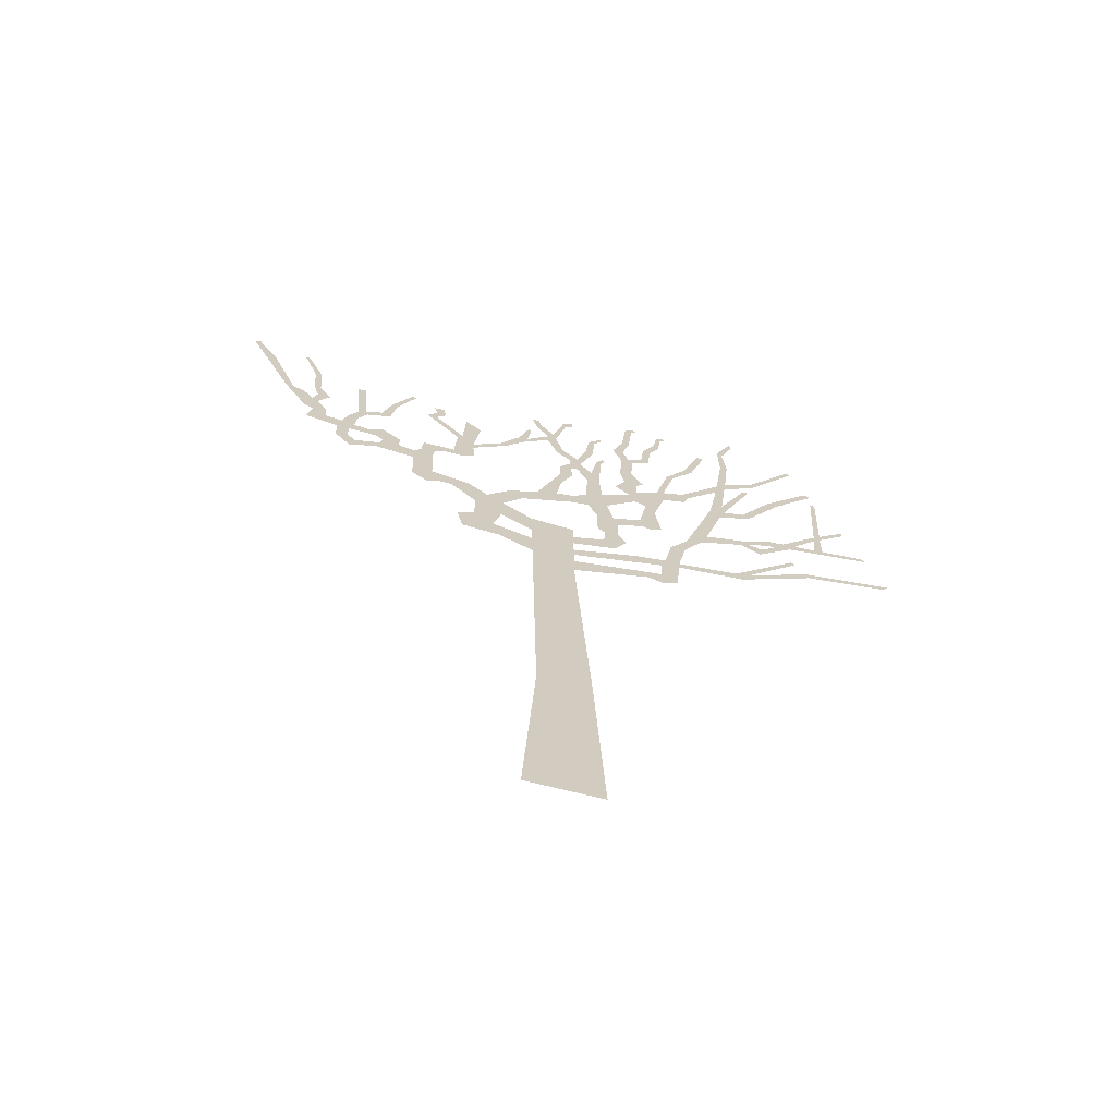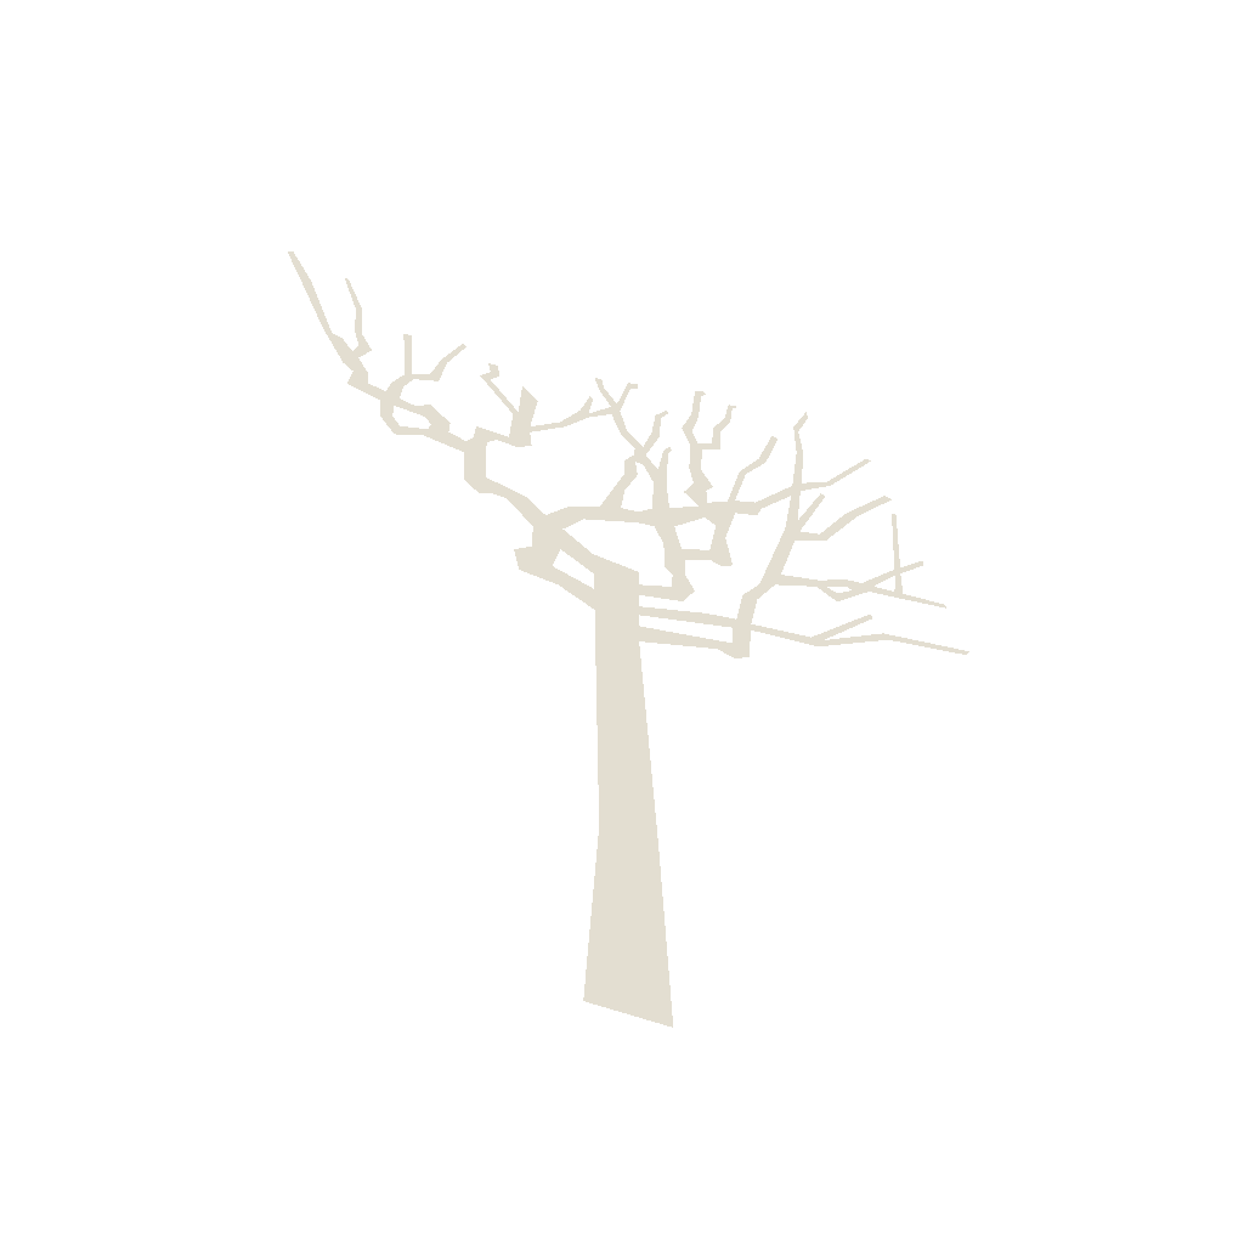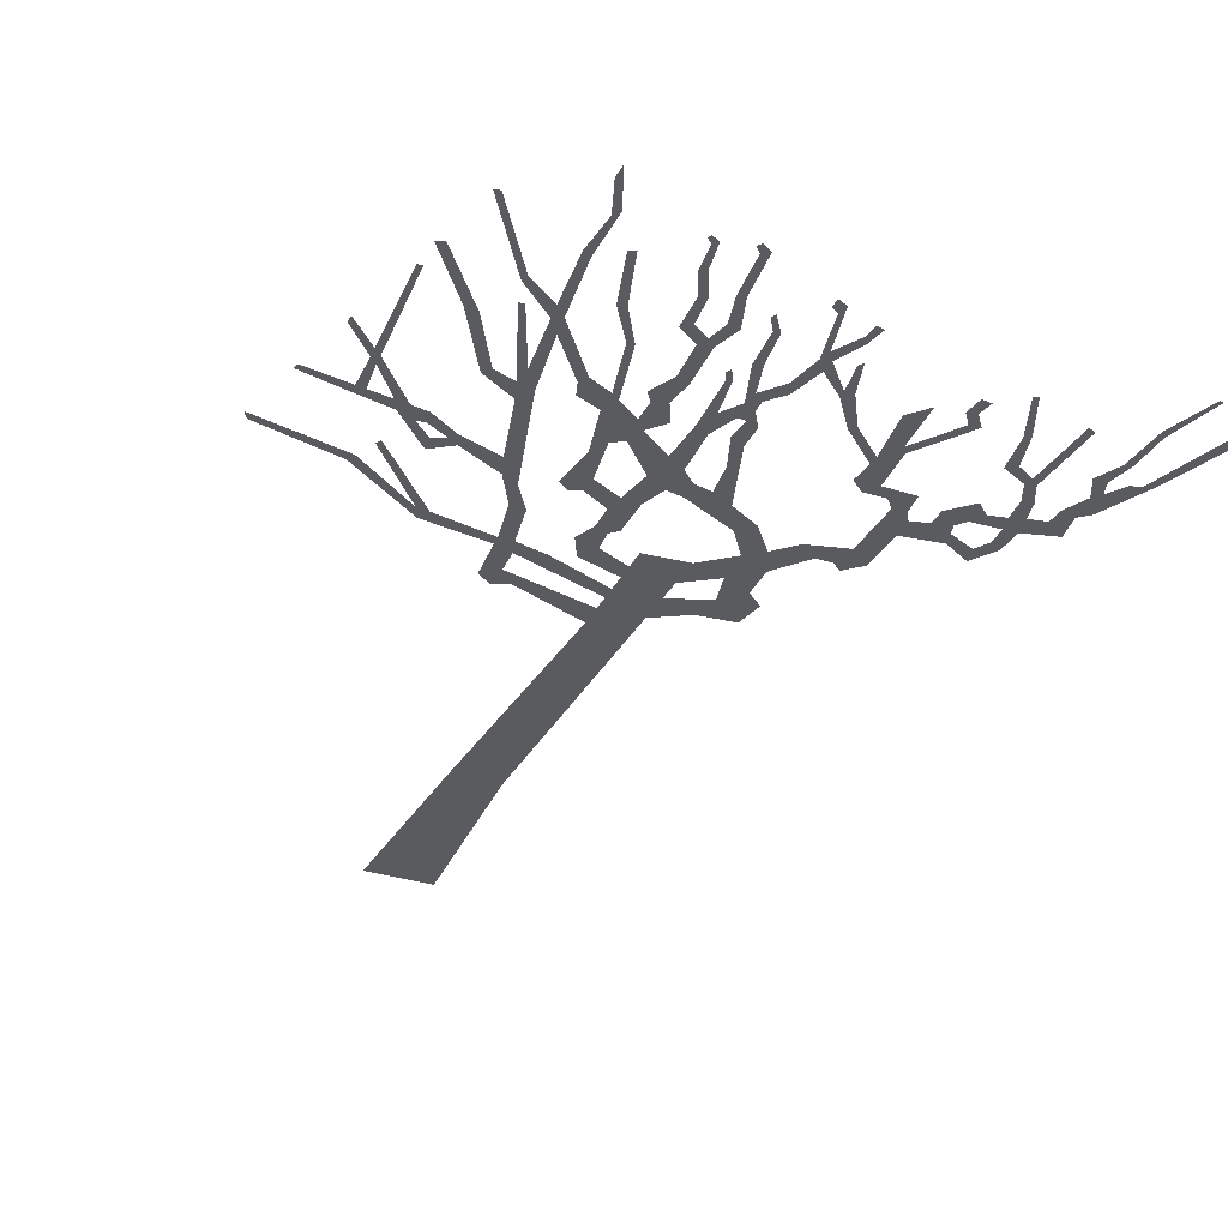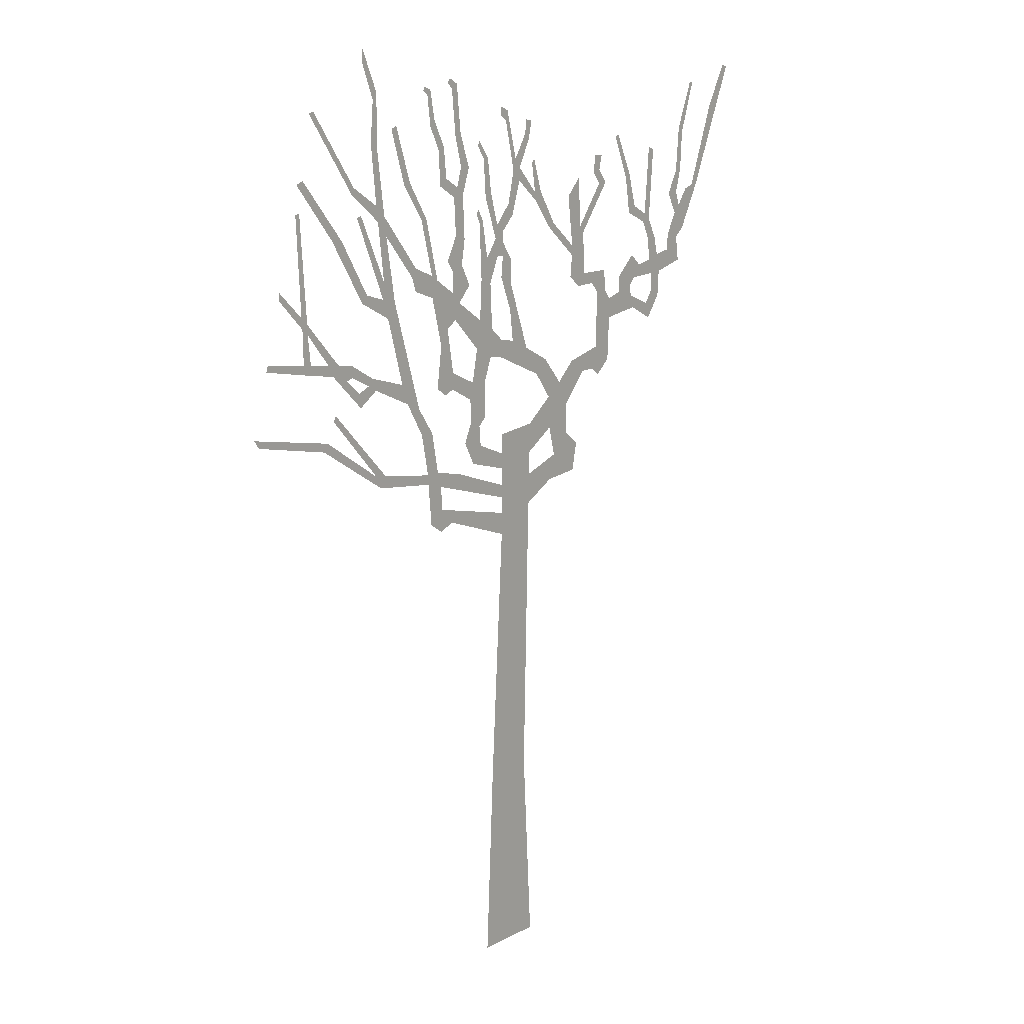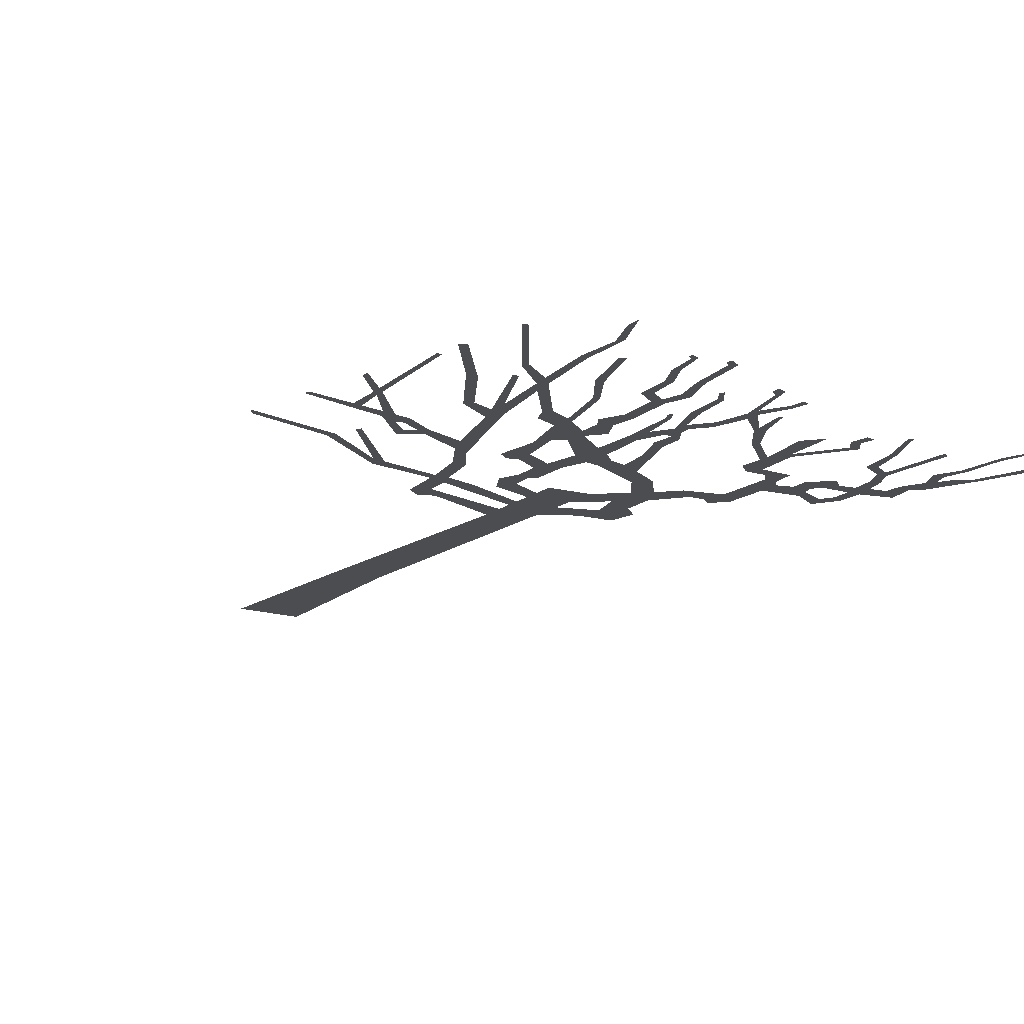
<metadata>
{"format":"obj","ext":"obj","renderer":"f3d","projection":"perspective","resolution":1024,"background":"white","views":[{"elev":-68.5,"azim":-14.5,"up":"+Y"},{"elev":-55.0,"azim":-21.9,"up":"+Y"},{"elev":-33.2,"azim":156.5,"up":"+Z"},{"elev":15.4,"azim":132.6,"up":"+Y"},{"elev":-16.1,"azim":146.8,"up":"+Z"}]}
</metadata>
<code>
g treeAA005_geo
v -2.991 10.18 2.743e-06
v -2.639 10.49 1.89e-06
v -2.898 10.54 2.36e-06
v 4.252 10.97 1.751e-06
v 4.659 11.27 2.775e-06
v 4.652 11.38 -3.379e-06
v 4.241 10.81 2.892e-06
v 4.149 10.87 2.833e-06
v 4.318 12.42 2.511e-06
v 4.247 12.43 1.939e-06
v 4.144 10.72 1.41e-06
v 3.575 10.21 2.756e-06
v 4.098 10.28 2.956e-06
v 3.766 10.23 3.564e-06
v 3.678 10.06 2.317e-06
v 3.32 10.16 3.271e-06
v 4.231 10.3 1.95e-06
v 4.082 10.13 2.191e-06
v 4.262 10.17 2.621e-06
v 4.926 10.31 1.786e-06
v 4.9 10.39 2.885e-06
v 3.312 9.98 2.985e-06
v 2.907 9.911 2.139e-06
v 3.416 9.948 2.693e-06
v 3.173 9.73 3.007e-06
v 3.148 9.511 1.467e-06
v 2.988 9.809 2.914e-06
v 2.842 9.721 2.497e-06
v 2.304 9.723 2.951e-06
v 2.199 9.412 2.745e-06
v 1.96 9.298 2.606e-06
v 2.574 10.74 2.159e-06
v 1.69 8.881 2.493e-06
v 1.91 8.897 1.928e-06
v 1.577 8.252 2.48e-06
v 2.435 10.97 2.262e-06
v 1.789 8.253 3.097e-06
v 1.78 8.107 2.236e-06
v 1.115 8.146 1.097e-06
v 2.669 11.03 -1.836e-06
v 3.083 11.03 3.334e-06
v 2.989 11.14 3.821e-06
v 3.644 11.99 2.604e-06
v 3.457 11.96 1.721e-06
v 4.284 12.83 1.739e-06
v 4.17 12.87 1.811e-06
v 2.647 11.29 2.82e-06
v 3.157 12.26 1.665e-06
v 3.078 12.28 2.456e-06
v 2.746 12.16 1.775e-06
v 2.585 11.94 2.218e-06
v 2.621 12.23 1.8e-06
v 1.996 11.41 2.954e-06
v 2.077 11.29 3.123e-06
v 2.002 11.06 2.175e-06
v 1.664 11.26 -2.82e-06
v 1.658 10.93 1.862e-06
v 2.775 12.39 -2.752e-06
v 3.255 12.6 2.025e-06
v 2.862 13.28 2.926e-06
v 3.211 12.69 3.452e-06
v 4.028 13.78 2.507e-06
v 3.942 13.8 8.307e-07
v 2.746 13.23 3.637e-06
v 2.812 13.89 1.802e-06
v 2.738 13.98 3.492e-06
v 3.005 14.41 2.531e-06
v 2.996 14.61 9.825e-07
v 1.549 11.17 1.936e-06
v 1.87 12.1 1.161e-06
v 1.769 12.11 3.146e-06
v 2.211 12.63 3.109e-06
v 2.099 12.67 1.75e-06
v 2.452 13.45 1.424e-06
v 2.358 13.49 1.529e-06
v 1.223 10.95 2.156e-06
v 1.344 10.42 3.243e-06
v 1.231 9.732 1.413e-06
v 1.483 10.19 2.178e-06
v 1.087 10.78 2.384e-06
v 1.176 10.53 2.665e-06
v 1.222 11.27 3.214e-06
v 0.8692 11.02 2.513e-06
v 1.33 11.43 1.863e-06
v 1.028 11.34 2.009e-06
v 1.152 11.8 3.442e-06
v 0.9682 11.73 1.801e-06
v 0.6378 10.46 2.281e-06
v 1.185 12.37 3.337e-06
v 0.9965 12.39 2.912e-06
v 0.7078 10.03 2.331e-06
v 1.248 9.484 1.659e-06
v 1.567 9.544 3.878e-06
v 1.399 9.418 2.298e-06
v 0.8048 9.523 3.243e-06
v 0.8592 9.265 7.443e-07
v 1.116 12.51 2.188e-06
v 1.475 12.56 2.957e-06
v 1.034 12.8 1.879e-06
v 1.346 12.66 1.84e-06
v 0.8675 12.78 2.191e-06
v 1.501 13.08 2.781e-06
v 1.148 13.26 1.732e-06
v 1.392 13.12 3.536e-06
v 1.039 13.29 -1.688e-06
v 1.668 13.44 2.413e-06
v 1.214 13.94 3.532e-06
v 1.581 13.51 2.272e-06
v 1.111 14.01 2.343e-06
v 1.302 14.04 2.765e-06
v 1.254 14.1 3.019e-06
v 1.721 13.89 2.111e-06
v 1.66 13.96 3.266e-06
v 1.802 13.95 1.23e-06
v 1.775 14.01 3.398e-06
v 0.3819 3.05 2.037e-06
v -0.5214 -4.984e-07 -2.299e-06
v 0.5214 2.72e-07 2.888e-06
v -0.3619 3.012 2.556e-06
v 0.1629 6.996 1.664e-06
v -0.4566 7.379 2.47e-06
v 0.1629 7.34 -2.234e-06
v 1.272 7.408 2.99e-06
v 1.494 7.656 2.62e-06
v 0.1629 7.591 2.495e-06
v 1.727 7.464 3.726e-06
v 1.518 7.315 2.716e-06
v 1.51 8.02 -2.381e-06
v 0.1629 7.79 2.885e-06
v -0.4671 7.85 1.966e-06
v 0.1629 8.056 3.172e-06
v -1.062 8.061 2.948e-06
v -0.9683 7.672 -2.791e-06
v -1.518 7.722 2.657e-06
v -1.602 8.154 1.998e-06
v -1.362 8.359 3.05e-06
v -0.9506 8.521 -1.853e-06
v -0.475 8.203 -2.932e-06
v -1.351 8.841 3.139e-06
v 0.1629 8.298 2.451e-06
v 0.802 8.249 1.586e-06
v 0.1629 8.602 2.225e-06
v -0.4904 8.662 3.221e-06
v 0.6362 8.508 2.937e-06
v 0.979 8.601 2.427e-06
v 0.8515 8.899 1.671e-06
v 0.6615 8.817 2.404e-06
v 0.5465 8.929 2.614e-06
v 0.5397 9.492 2.592e-06
v -0.9301 9.024 1.565e-06
v 0.4048 9.86 2.179e-06
v 0.3737 10.29 3.344e-06
v 0.6029 11.08 2.881e-06
v 0.1629 10.09 2.673e-06
v 0.1629 9.815 2.308e-06
v 0.4078 11 3.565e-06
v -0.4068 9.884 2.621e-06
v -0.0917 10.04 2.398e-06
v -0.03362 10.53 2.069e-06
v -0.6429 9.436 -2.483e-06
v -0.8487 9.64 2.973e-06
v -0.04183 10.96 2.632e-06
v 0.1629 11.06 -2.561e-06
v -1.183 9.222 -2.519e-06
v -1.478 9.515 -3.344e-06
v -1.742 9.313 2.443e-06
v 0.1306 11.38 2.284e-06
v -0.04263 11.32 -3.446e-06
v -2.065 9.664 1.966e-06
v 0.1197 11.58 -3.693e-06
v -1.979 9.315 2.473e-06
v 0.2473 11.39 3.145e-06
v -2.36 9.417 2.505e-06
v -2.126 9.203 3.177e-06
v -2.088 10.55 2.096e-06
v -2.39 10.1 3.449e-06
v 0.2887 11.66 2.005e-06
v 0.2525 11.87 1.862e-06
v 0.1214 11.76 2.796e-06
v 0.478 11.39 -1.953e-06
v 0.6417 11.93 2.861e-06
v 0.5721 11.97 2.657e-06
v 0.6999 12.07 2.042e-06
v 0.6675 12.14 -3.503e-06
v 0.5062 12.3 2.563e-06
v 0.0004372 12.16 2.193e-06
v 0.3877 12.35 2.913e-06
v -0.08586 11.98 2.763e-06
v 0.5463 12.88 2.228e-06
v 0.455 12.89 1.625e-06
v 0.6687 13.08 2.46e-06
v 0.6362 13.15 2.611e-06
v -0.1077 12.66 2.671e-06
v -0.2411 12.48 -1.459e-06
v -0.2493 12.68 2.69e-06
v -0.1553 12.82 2.734e-06
v 0.06027 13.42 2.782e-06
v 0.02331 13.56 2.545e-06
v 0.1694 13.63 3.031e-06
v 0.1679 13.49 2.465e-06
v -0.3687 13.18 1.977e-06
v -0.4487 13.09 2.772e-06
v -0.399 13.4 2.432e-06
v -0.5088 13.37 3.444e-06
v -0.5968 12.28 1.149e-06
v -0.6048 12.16 -1.753e-06
v -0.7299 12.28 2.561e-06
v -0.5772 12.79 1.747e-06
v -0.5248 12.74 3.183e-06
v -1.027 11.76 2.405e-06
v -0.9419 11.69 2.579e-06
v -1.472 11.36 -2.722e-06
v -1.469 11.21 3.443e-06
v -1.732 11.54 3.941e-06
v -1.771 10.89 2.253e-06
v -1.434 10.87 2.373e-06
v -1.631 10.7 2.245e-06
v -2.254 10.89 2.585e-06
v -1.952 10.71 1.066e-06
v -2.286 10.56 3.704e-06
v -2.384 10.41 2.331e-06
v -2.639 10.49 1.89e-06
v -2.991 10.18 2.743e-06
v -1.659 11.65 2.583e-06
v -1.376 12.14 -2.387e-06
v -1.62 12.41 3.124e-06
v -2.11 12.28 2.422e-06
v -2.267 12.29 2.828e-06
v -1.972 12.46 -2.095e-06
v -2.111 12.5 2.732e-06
v -2.013 12.74 2.711e-06
v -2.161 12.72 2.232e-06
v 2.68 8.414 2.828e-06
v 3.685 9.398 2.244e-06
v 3.643 9.478 1.188e-06
v 2.856 8.431 0.002877
v 2.771 8.242 2.065e-06
v 3.881 8.987 3.558e-06
v 3.815 9.105 3.071e-06
v 5.105 9.261 3.003e-06
v 5.181 9.383 1.266e-06
v -2.991 10.18 2.743e-06
v -2.939 10.38 2.35e-06
v -3.325 10.22 2.406e-06
v -2.898 10.54 2.36e-06
v -2.991 10.18 2.743e-06
v -3.325 10.22 2.406e-06
v -3.391 9.962 1.747e-06
v -3.45 10.41 1.884e-06
v -3.626 10.31 2.86e-06
v -3.444 10.69 2.697e-06
v -3.646 10.7 -2.154e-06
v -3.589 10.99 3.013e-06
v -3.85 11.04 -2.934e-06
v -4.145 10.83 3.49e-06
v -3.868 11.29 -3.138e-06
v -4.088 11.22 2.095e-06
v -4.038 11.63 -2.974e-06
v -4.243 11.36 -1.487e-06
v -3.388 10.92 2.538e-06
v -3.007 10.67 2.511e-06
v -3.356 11.26 -1.551e-06
v -3.524 11.27 2.047e-06
v -3.138 10.87 3.142e-06
v -2.948 11.05 -2.046e-06
v -2.632 10.74 2.775e-06
v -2.898 10.54 2.36e-06
v -2.639 10.49 1.89e-06
v -3.224 11.56 2.511e-06
v -3.366 11.59 -3.026e-06
v -3.258 11.69 2.949e-06
v -2.859 11.74 2.592e-06
v -3.339 12.76 2.585e-06
v -3.447 12.71 2.151e-06
v -3.001 11.83 -2.977e-06
v -2.77 12.31 -2.569e-06
v -2.854 12.37 2.12e-06
v -2.5 12.98 1.76e-06
v -2.566 13.02 -2.103e-06
v -4.19 12.93 -2.459e-06
v -4.373 13.73 2.641e-06
v -4.433 13.72 1.766e-06
v -4.106 13.01 1.778e-06
v -4.161 12.33 3.024e-06
v -4.051 12.31 3.395e-06
v -4.066 11.96 2.673e-06
v -3.872 11.96 -1.373e-06
v -4.14 11.74 -2.974e-06
v -4.311 12 2.476e-06
v -4.472 12.05 1.258e-06
v -4.61 12.1 -2.348e-06
v -4.91 13.32 3.641e-06
v -4.941 12.95 2.746e-06
v -5.24 13.96 3.168e-06
v -5.334 13.93 2.283e-06
g treeAA005_geo_0
f 3 2 1
f 6 5 4
f 5 7 4
f 4 7 8
f 9 4 8
f 10 9 8
f 7 11 8
f 8 11 12
f 13 11 7
f 11 14 12
f 12 14 15
f 14 13 15
f 16 12 15
f 17 13 7
f 13 18 15
f 19 18 13
f 17 19 13
f 20 19 17
f 21 20 17
f 22 16 15
f 23 16 22
f 24 22 15
f 25 24 15
f 26 25 15
f 27 25 26
f 27 23 22
f 28 27 26
f 27 28 23
f 23 28 29
f 28 30 29
f 30 31 29
f 29 31 32
f 33 31 30
f 34 33 30
f 35 33 34
f 31 36 32
f 37 35 34
f 38 35 37
f 39 35 38
f 32 36 40
f 41 32 40
f 42 41 40
f 43 41 42
f 44 43 42
f 45 43 44
f 46 45 44
f 36 47 40
f 48 40 47
f 49 48 47
f 47 36 50
f 36 51 50
f 50 51 52
f 52 51 53
f 51 54 53
f 54 55 53
f 53 55 56
f 55 57 56
f 58 50 52
f 59 50 58
f 60 58 52
f 61 59 58
f 62 59 61
f 63 62 61
f 64 60 52
f 65 60 64
f 66 65 64
f 67 65 66
f 68 67 66
f 57 69 56
f 56 69 70
f 69 71 70
f 70 71 72
f 71 73 72
f 72 73 74
f 73 75 74
f 76 69 57
f 77 76 57
f 78 77 57
f 79 78 57
f 80 76 77
f 81 80 77
f 82 76 80
f 83 82 80
f 84 82 83
f 85 84 83
f 86 84 85
f 87 86 85
f 88 80 81
f 89 86 87
f 90 89 87
f 91 88 81
f 92 78 79
f 93 92 79
f 94 92 93
f 95 78 92
f 96 95 92
f 97 89 90
f 98 89 97
f 99 97 90
f 100 98 97
f 101 99 90
f 102 98 100
f 103 99 101
f 104 102 100
f 105 103 101
f 106 102 104
f 107 103 105
f 108 106 104
f 109 107 105
f 110 107 109
f 111 110 109
f 112 106 108
f 113 112 108
f 114 112 113
f 115 114 113
f 118 117 116
f 117 119 116
f 116 119 120
f 119 121 120
f 120 121 122
f 120 122 123
f 122 124 123
f 122 121 125
f 123 124 126
f 127 123 126
f 126 124 38
f 124 128 38
f 128 39 38
f 129 39 128
f 125 129 128
f 125 130 129
f 121 130 125
f 129 130 131
f 130 121 132
f 121 133 132
f 133 134 132
f 134 135 132
f 135 136 132
f 132 136 137
f 130 138 131
f 136 139 137
f 131 138 140
f 131 140 141
f 140 138 142
f 138 143 142
f 140 144 141
f 141 144 145
f 145 144 146
f 144 147 146
f 146 147 96
f 147 148 96
f 96 148 95
f 148 149 95
f 95 149 91
f 143 138 150
f 149 151 91
f 138 137 150
f 88 91 151
f 137 139 150
f 152 88 151
f 153 88 152
f 154 152 151
f 155 154 151
f 156 153 152
f 154 155 157
f 158 154 157
f 159 158 157
f 155 160 157
f 160 161 157
f 162 159 157
f 159 162 163
f 164 161 160
f 150 164 160
f 139 164 150
f 165 164 139
f 166 165 139
f 163 162 167
f 162 168 167
f 169 165 166
f 168 170 167
f 171 169 166
f 167 170 172
f 173 169 171
f 174 173 171
f 175 169 173
f 176 175 173
f 170 177 172
f 172 177 156
f 178 177 170
f 179 178 170
f 177 180 156
f 180 153 156
f 181 153 180
f 182 181 180
f 183 181 182
f 184 183 182
f 185 177 178
f 178 179 186
f 187 185 178
f 179 188 186
f 189 185 187
f 190 189 187
f 191 189 190
f 192 191 190
f 186 188 193
f 188 194 193
f 194 195 193
f 195 196 193
f 193 196 197
f 196 198 197
f 197 198 199
f 200 197 199
f 201 196 195
f 202 201 195
f 203 201 202
f 204 203 202
f 205 195 194
f 206 205 194
f 206 207 205
f 205 207 208
f 209 205 208
f 210 207 206
f 211 210 206
f 212 210 211
f 213 212 211
f 212 213 214
f 214 213 215
f 213 216 215
f 216 217 215
f 215 217 218
f 217 219 218
f 218 219 220
f 219 175 220
f 220 175 176
f 221 220 176
f 222 221 176
f 223 222 176
f 224 212 214
f 225 212 224
f 226 225 224
f 227 224 214
f 228 227 214
f 229 227 228
f 230 229 228
f 231 229 230
f 232 231 230
f 235 234 233
f 234 236 233
f 236 237 233
f 233 237 37
f 237 38 37
f 238 237 236
f 239 238 236
f 240 238 239
f 241 240 239
f 244 243 242
f 243 245 242
f 248 247 246
f 249 247 248
f 250 249 248
f 251 249 250
f 252 251 250
f 252 253 251
f 254 253 252
f 255 254 252
f 256 254 255
f 257 256 255
f 258 256 257
f 259 258 257
f 253 260 251
f 251 260 261
f 262 260 253
f 263 262 253
f 260 264 261
f 264 265 261
f 265 266 261
f 261 266 267
f 266 268 267
f 269 262 263
f 270 269 263
f 271 269 270
f 272 269 271
f 273 271 270
f 274 273 270
f 275 272 271
f 276 272 275
f 277 276 275
f 278 276 277
f 279 278 277
f 282 281 280
f 281 283 280
f 280 283 284
f 283 285 284
f 284 285 286
f 285 287 286
f 286 287 288
f 287 258 288
f 258 259 288
f 259 289 288
f 290 289 259
f 291 290 259
f 292 290 291
f 293 292 291
f 294 292 293
f 295 294 293

</code>
